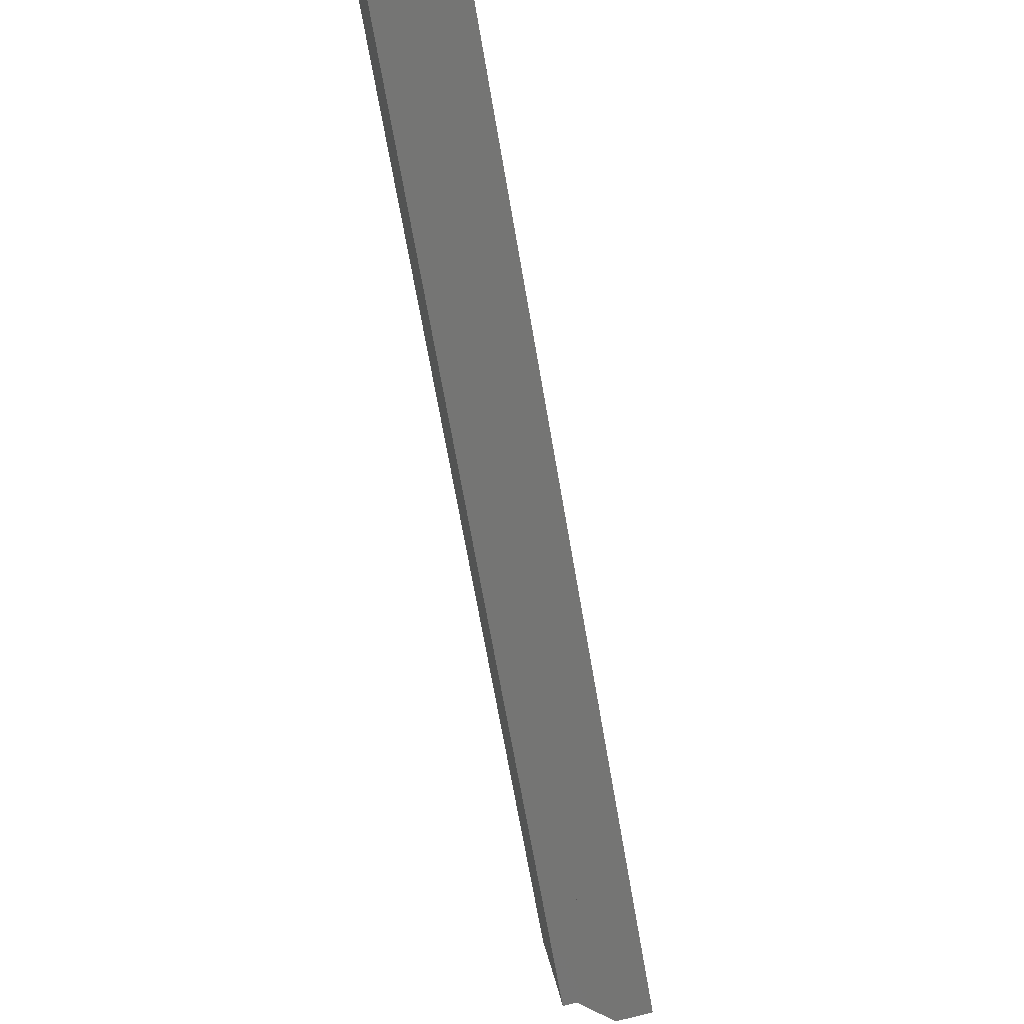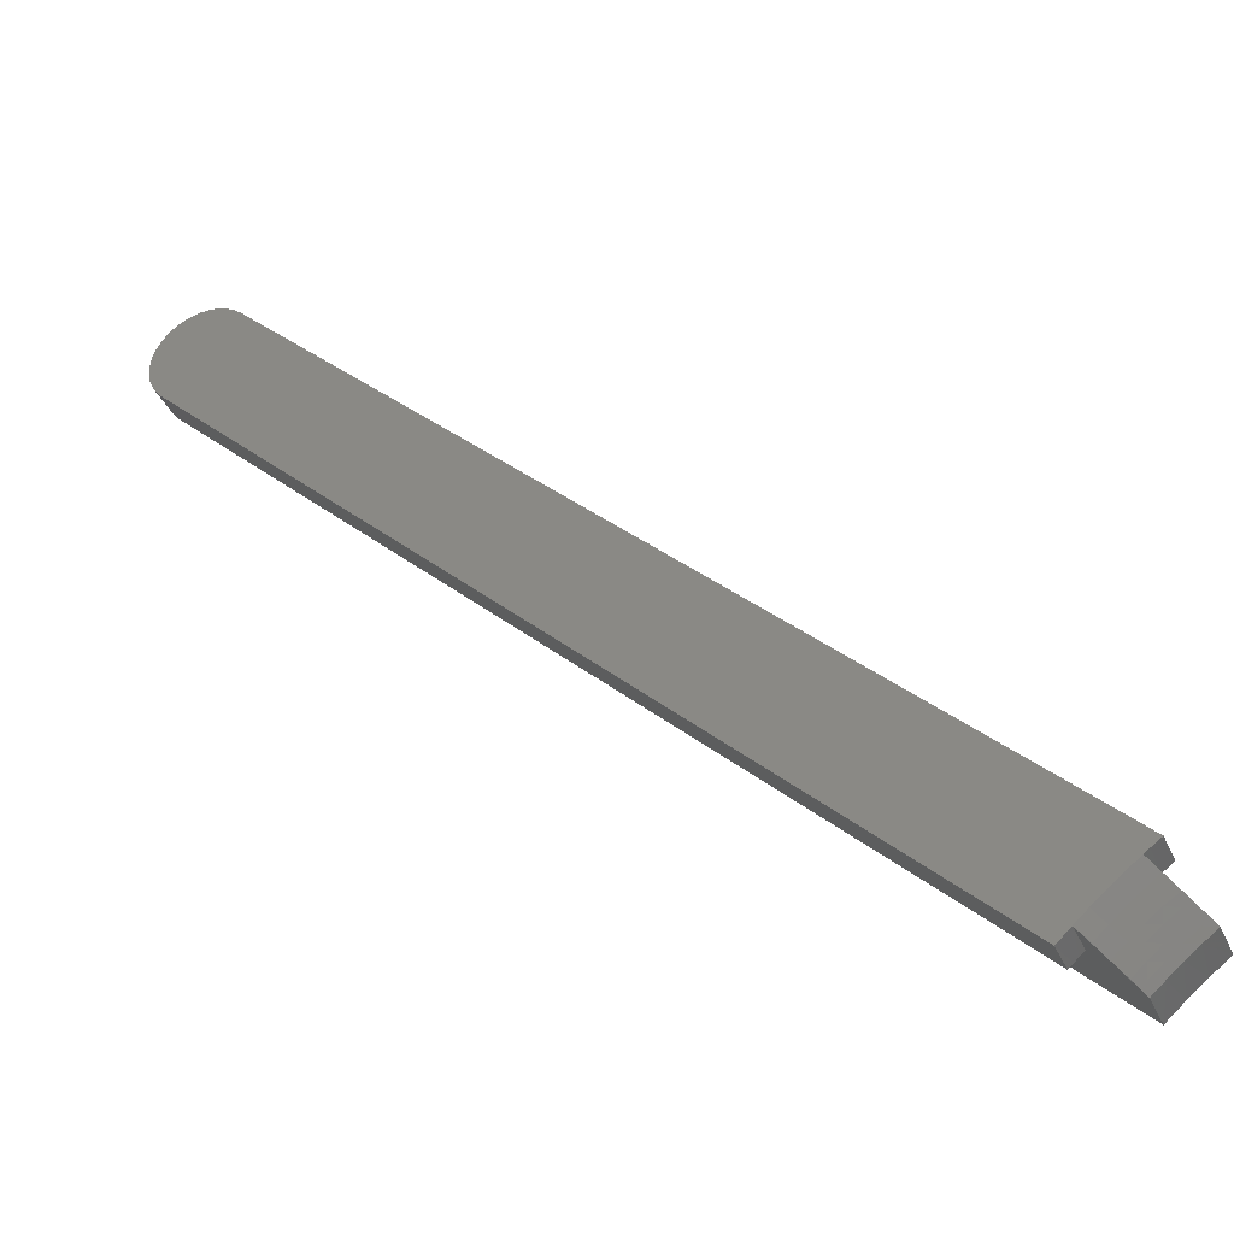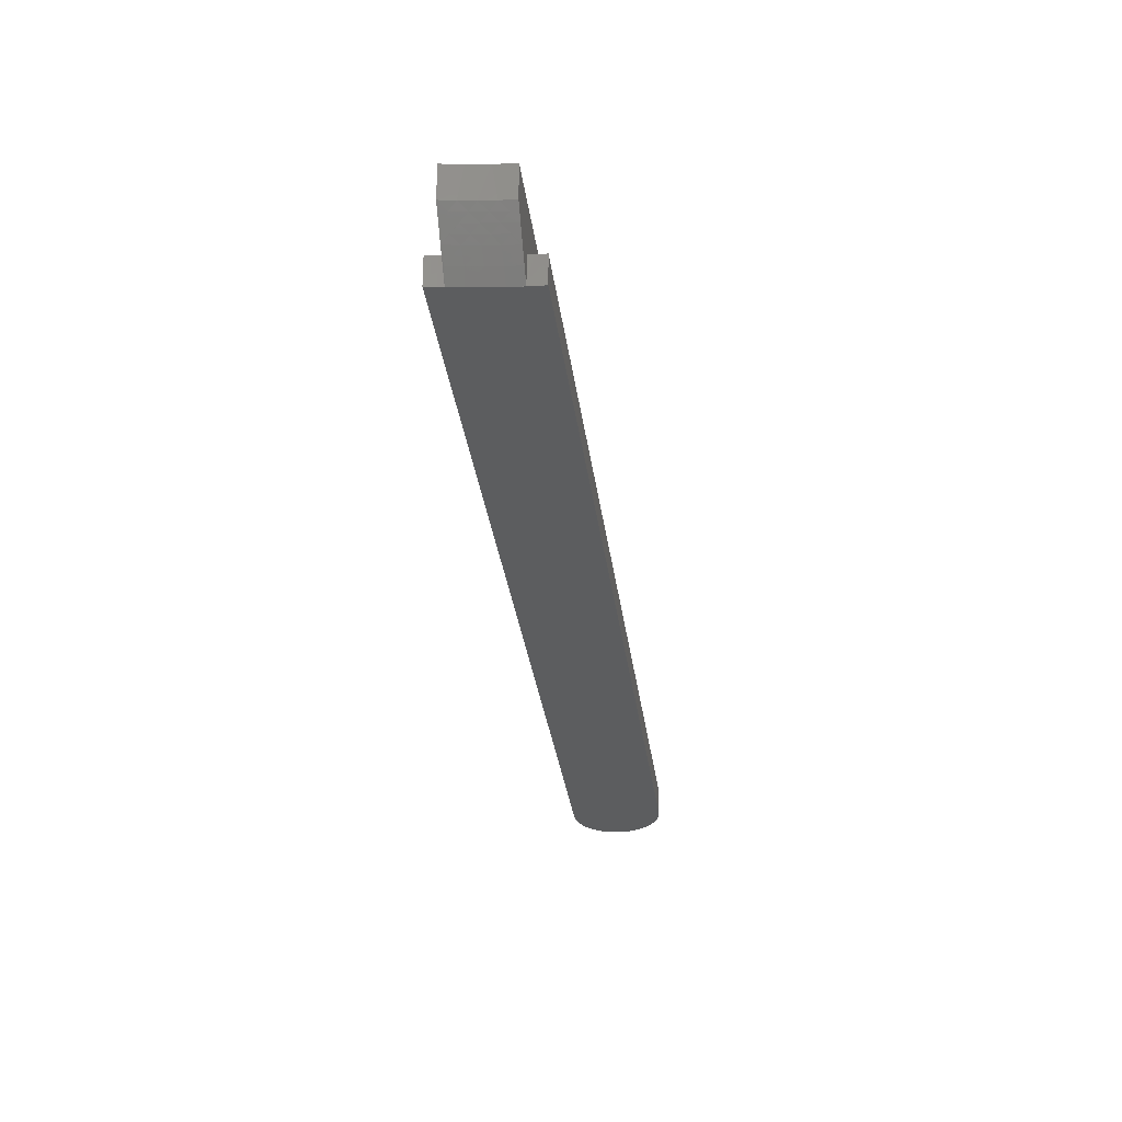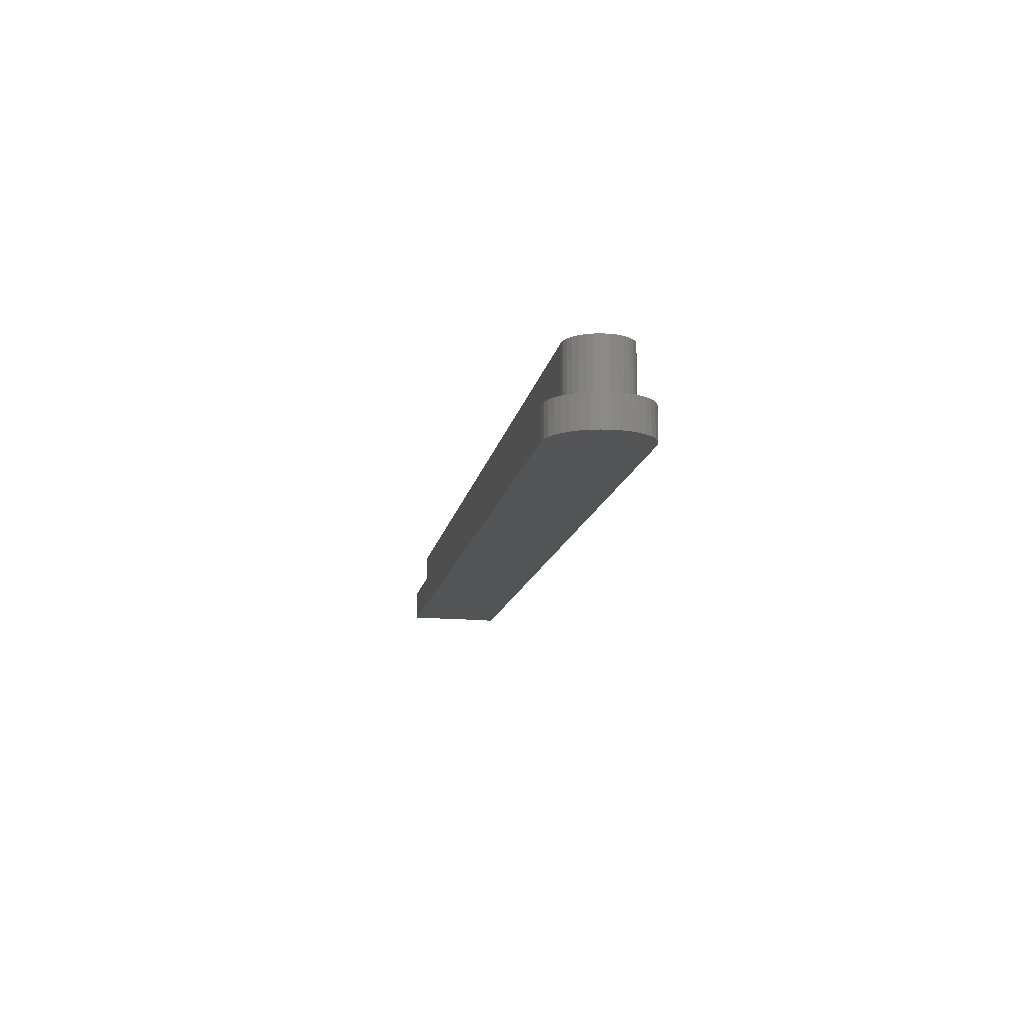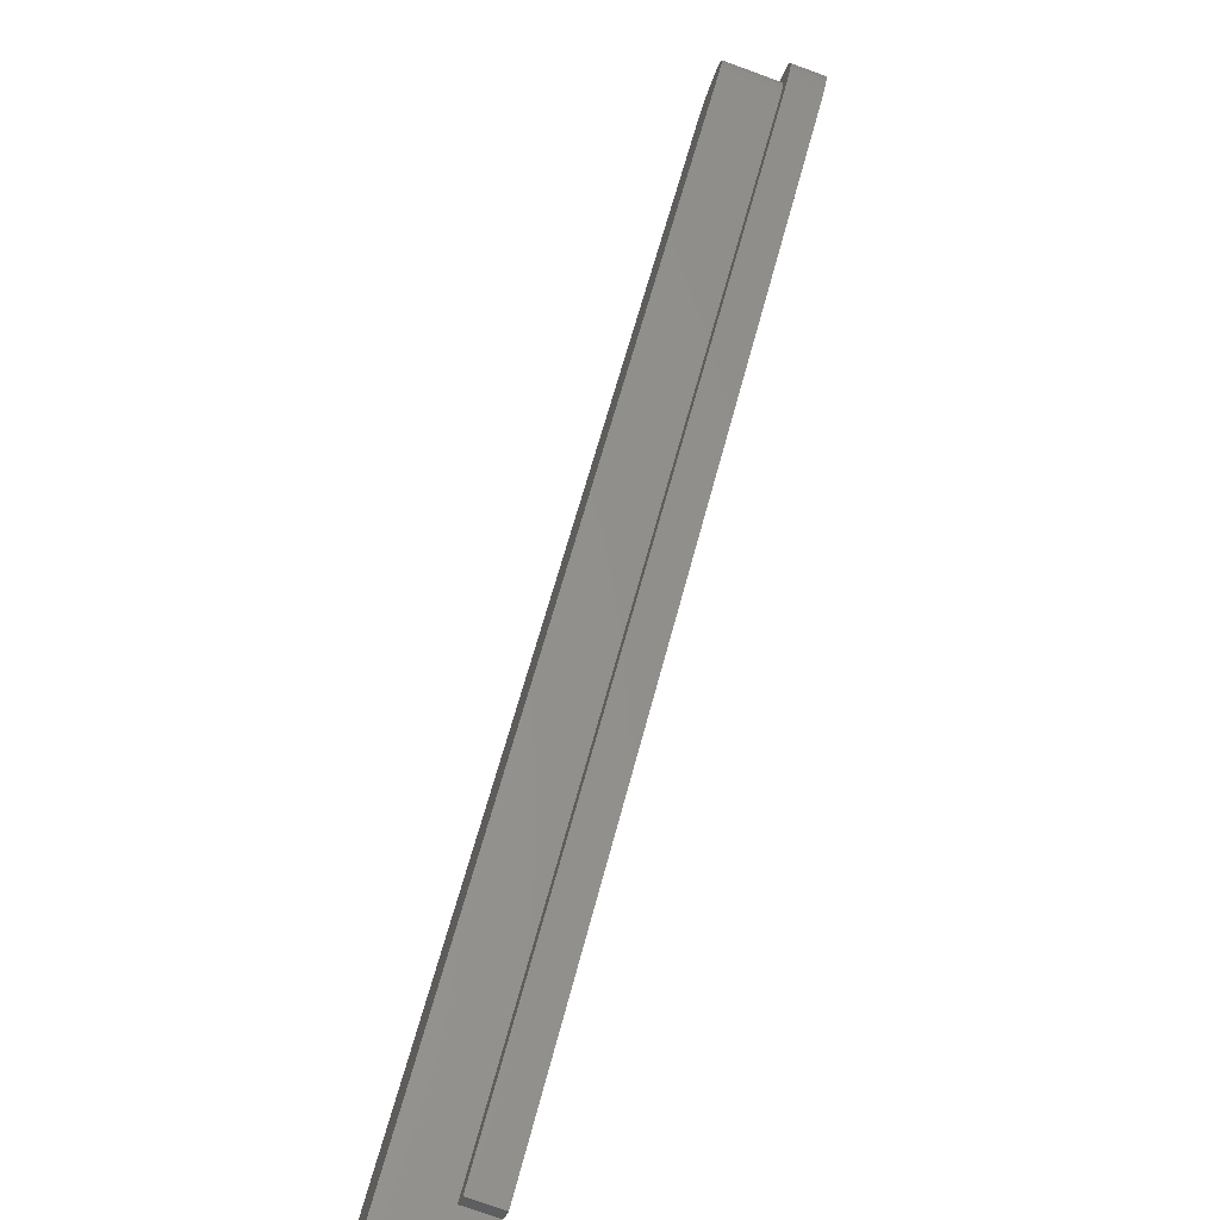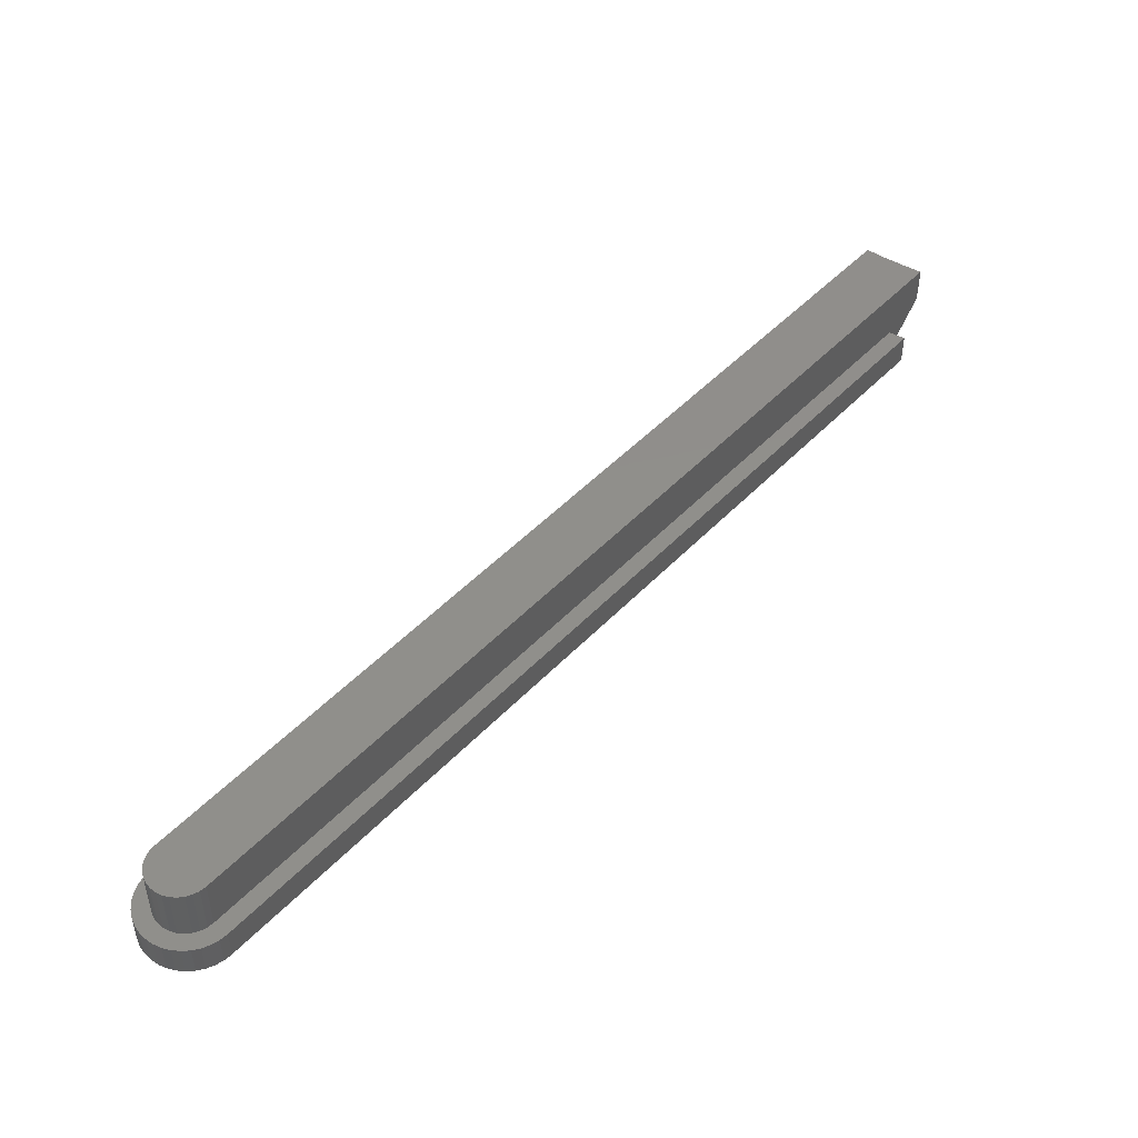
<metadata>
{"format":"stl","ext":"stl","renderer":"f3d","projection":"perspective","resolution":1024,"background":"white","views":[{"elev":69.3,"azim":-103.5,"up":"+Y"},{"elev":-37.1,"azim":-158.0,"up":"+Y"},{"elev":-31.3,"azim":-38.5,"up":"+Z"},{"elev":-11.6,"azim":125.7,"up":"+Z"},{"elev":-75.3,"azim":70.0,"up":"+Y"},{"elev":47.8,"azim":175.1,"up":"+Z"}]}
</metadata>
<code>
# stl→obj: 119 verts, 242 faces
v -64.46 28.64 -10
v -64.46 28.64 -8.162
v -64.74 28.84 -10
v -64.74 28.84 -8.162
v -65.01 29.04 -10
v -65.01 29.04 -8.162
v -65.29 29.23 -10
v -65.29 29.23 -8.162
v -24.1 69.44 -8.162
v -24.1 69.44 -10
v -23.72 69.75 -10
v -23.72 69.75 -8.162
v -23.29 70 -10
v -23.29 70 -8.162
v -22.82 70.16 -10
v -22.82 70.16 -8.162
v -22.33 70.24 -10
v -22.33 70.24 -8.162
v -21.83 70.24 -10
v -21.83 70.24 -8.162
v -21.34 70.14 -10
v -21.34 70.14 -8.162
v -20.88 69.97 -10
v -20.88 69.97 -8.162
v -20.45 69.71 -10
v -20.45 69.71 -8.162
v -20.07 69.39 -10
v -20.07 69.39 -8.162
v -19.76 69.01 -10
v -19.76 69.01 -8.162
v -19.52 68.57 -10
v -19.52 68.57 -8.162
v -19.35 68.1 -10
v -19.35 68.1 -8.162
v -19.27 67.61 -10
v -19.27 67.61 -8.162
v -19.28 67.12 -10
v -19.28 67.12 -8.162
v -19.37 66.63 -10
v -19.37 66.63 -8.162
v -19.55 66.16 -10
v -19.55 66.16 -8.162
v -19.8 65.74 -10
v -19.8 65.74 -8.162
v -20.12 65.36 -10
v -20.12 65.36 -8.162
v -60.87 25.58 -8.162
v -60.87 25.58 -10
v -62.29 26.89 -10
v -61.59 26.27 -10
v -61.35 26.04 -8.162
v -61.11 25.81 -8.162
v -63 27.49 -10
v -63.72 28.07 -10
v -61.59 26.27 -8.162
v -20.82 66.08 -8.162
v -20.57 66.37 -8.162
v -20.39 66.72 -8.162
v -20.29 67.09 -8.162
v -20.27 67.47 -8.162
v -20.32 67.86 -8.162
v -20.46 68.22 -8.162
v -20.66 68.55 -8.162
v -20.93 68.82 -8.162
v -21.25 69.04 -8.162
v -21.61 69.18 -8.162
v -21.99 69.25 -8.162
v -22.38 69.23 -8.162
v -22.76 69.13 -8.162
v -23.1 68.96 -8.162
v -23.41 68.72 -8.162
v -20.82 66.08 -5.012
v -20.57 66.37 -5.012
v -20.39 66.72 -5.012
v -20.29 67.09 -5.012
v -20.27 67.47 -5.012
v -20.32 67.86 -5.012
v -20.46 68.22 -5.012
v -20.66 68.55 -5.012
v -20.93 68.82 -5.012
v -21.25 69.04 -5.012
v -21.61 69.18 -5.012
v -21.99 69.25 -5.012
v -22.38 69.23 -5.012
v -22.76 69.13 -5.012
v -23.1 68.96 -5.012
v -23.41 68.72 -5.012
v -63.53 24.38 -7.155
v -62.58 25.31 -8.599
v -63.53 24.38 -5.012
v -66.42 26.73 -7.155
v -65.46 27.67 -8.597
v -66.42 26.73 -5.012
v -64.16 27.56 -9.324
v -64.9 28.13 -9.324
v -64.68 27.15 -8.647
v -65.31 27.18 -8.274
v -64.57 26.61 -8.274
v -65.18 26.65 -7.901
v -64.45 26.06 -7.901
v -65.05 26.11 -7.528
v -64.33 25.52 -7.528
v -64.94 25.59 -7.155
v -64.23 25 -7.155
v -63.61 24.91 -7.528
v -63.05 24.86 -7.901
v -63.16 25.42 -8.274
v -62.59 25.38 -8.647
v -63.26 25.98 -8.647
v -62.77 26.42 -9.323
v -63.46 27 -9.323
v -62.1 25.82 -9.323
v -65.67 26.17 -7.155
v -65.8 26.69 -7.528
v -63.95 26.56 -8.647
v -63.84 26.01 -8.274
v -63.73 25.46 -7.901
v -65.43 25.98 -5.012
v -64.46 25.2 -5.012
f 1 2 3
f 3 2 4
f 3 4 5
f 5 4 6
f 5 6 7
f 7 6 8
f 8 9 7
f 7 9 10
f 10 9 11
f 11 9 12
f 11 12 13
f 13 12 14
f 13 14 15
f 15 14 16
f 15 16 17
f 17 16 18
f 17 18 19
f 19 18 20
f 19 20 21
f 21 20 22
f 21 22 23
f 23 22 24
f 23 24 25
f 25 24 26
f 25 26 27
f 27 26 28
f 27 28 29
f 29 28 30
f 29 30 31
f 31 30 32
f 31 32 33
f 33 32 34
f 33 34 35
f 35 34 36
f 35 36 37
f 37 36 38
f 37 38 39
f 39 38 40
f 39 40 41
f 41 40 42
f 41 42 43
f 43 42 44
f 43 44 45
f 45 44 46
f 46 47 45
f 45 47 48
f 49 49 50
f 50 49 50
f 50 50 51
f 51 50 48
f 51 48 52
f 52 48 47
f 49 53 49
f 49 53 53
f 53 53 54
f 53 54 54
f 54 54 1
f 51 55 50
f 7 10 5
f 5 10 3
f 3 10 1
f 1 10 54
f 54 10 53
f 53 10 49
f 49 10 45
f 49 45 50
f 50 45 48
f 11 25 10
f 10 25 27
f 10 27 29
f 25 11 23
f 23 11 13
f 23 13 21
f 21 13 15
f 21 15 19
f 19 15 17
f 29 31 10
f 10 31 33
f 10 33 35
f 35 37 10
f 10 37 39
f 10 39 41
f 41 43 10
f 10 43 45
f 55 51 56
f 56 51 46
f 56 46 44
f 51 52 46
f 46 52 47
f 56 44 57
f 57 44 42
f 57 42 58
f 58 42 40
f 58 40 59
f 59 40 38
f 59 38 60
f 60 38 36
f 60 36 61
f 61 36 34
f 61 34 32
f 61 32 62
f 62 32 30
f 62 30 63
f 63 30 28
f 63 28 64
f 64 28 26
f 64 26 65
f 65 26 24
f 65 24 66
f 66 24 22
f 66 22 20
f 66 20 67
f 67 20 18
f 67 18 68
f 68 18 16
f 68 16 69
f 69 16 14
f 69 14 70
f 70 14 12
f 70 12 71
f 71 12 9
f 71 9 2
f 2 9 4
f 4 9 6
f 6 9 8
f 72 56 73
f 73 56 57
f 73 57 58
f 73 58 74
f 74 58 59
f 74 59 75
f 75 59 60
f 75 60 76
f 76 60 61
f 76 61 77
f 77 61 62
f 77 62 78
f 78 62 63
f 78 63 79
f 79 63 64
f 79 64 80
f 80 64 65
f 80 65 81
f 81 65 66
f 81 66 82
f 82 66 67
f 82 67 83
f 83 67 68
f 83 68 84
f 84 68 69
f 84 69 85
f 85 69 70
f 85 70 86
f 86 70 71
f 86 71 87
f 56 88 55
f 55 88 89
f 55 89 50
f 56 72 88
f 88 72 90
f 87 71 91
f 91 71 2
f 91 2 92
f 92 2 1
f 91 93 87
f 54 94 1
f 1 94 95
f 1 95 92
f 92 95 96
f 92 96 97
f 97 96 98
f 97 98 99
f 99 98 100
f 99 100 101
f 101 100 102
f 101 102 103
f 103 102 104
f 104 102 105
f 104 105 88
f 88 105 106
f 88 106 89
f 89 106 107
f 89 107 108
f 108 107 109
f 108 109 110
f 110 109 111
f 110 111 49
f 49 111 53
f 53 111 54
f 54 111 94
f 110 49 112
f 112 49 50
f 112 50 89
f 103 113 101
f 101 113 114
f 101 114 99
f 99 114 92
f 99 92 97
f 113 91 114
f 114 91 92
f 108 110 112
f 89 108 112
f 96 95 94
f 94 111 115
f 115 111 109
f 115 109 116
f 116 109 107
f 116 107 117
f 117 107 106
f 117 106 105
f 96 115 98
f 98 115 116
f 98 116 100
f 100 116 117
f 100 117 102
f 102 117 105
f 115 96 94
f 91 113 93
f 93 113 118
f 118 113 103
f 118 103 119
f 119 103 104
f 119 104 90
f 90 104 88
f 90 72 119
f 119 72 87
f 119 87 118
f 118 87 93
f 72 73 87
f 87 73 74
f 87 74 75
f 75 76 87
f 87 76 77
f 87 77 78
f 78 79 87
f 87 79 80
f 87 80 86
f 86 80 81
f 86 81 85
f 85 81 82
f 85 82 84
f 84 82 83

</code>
